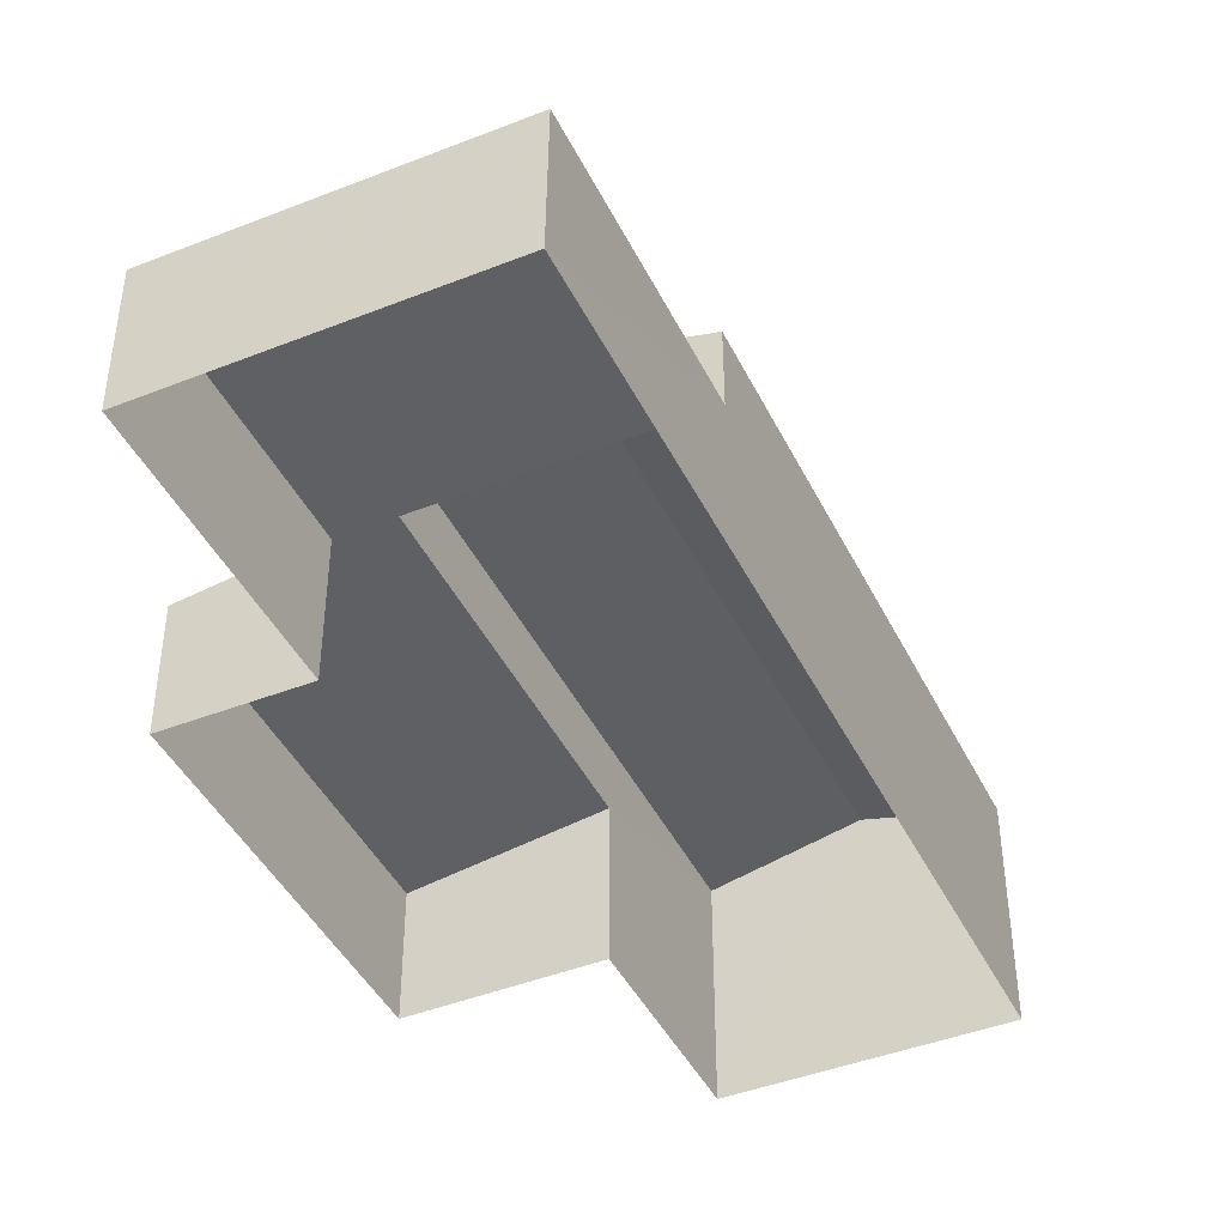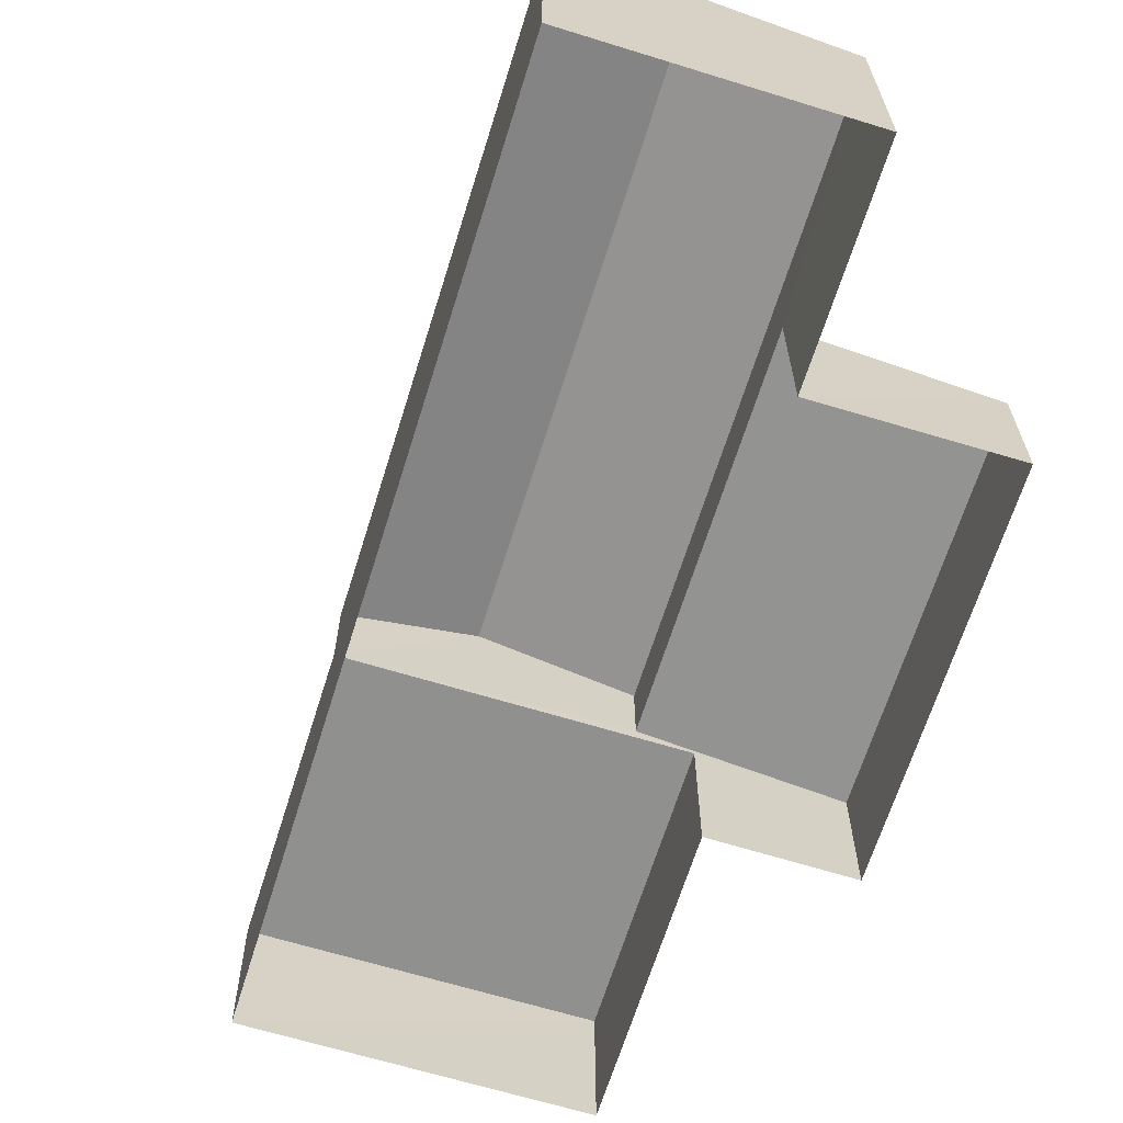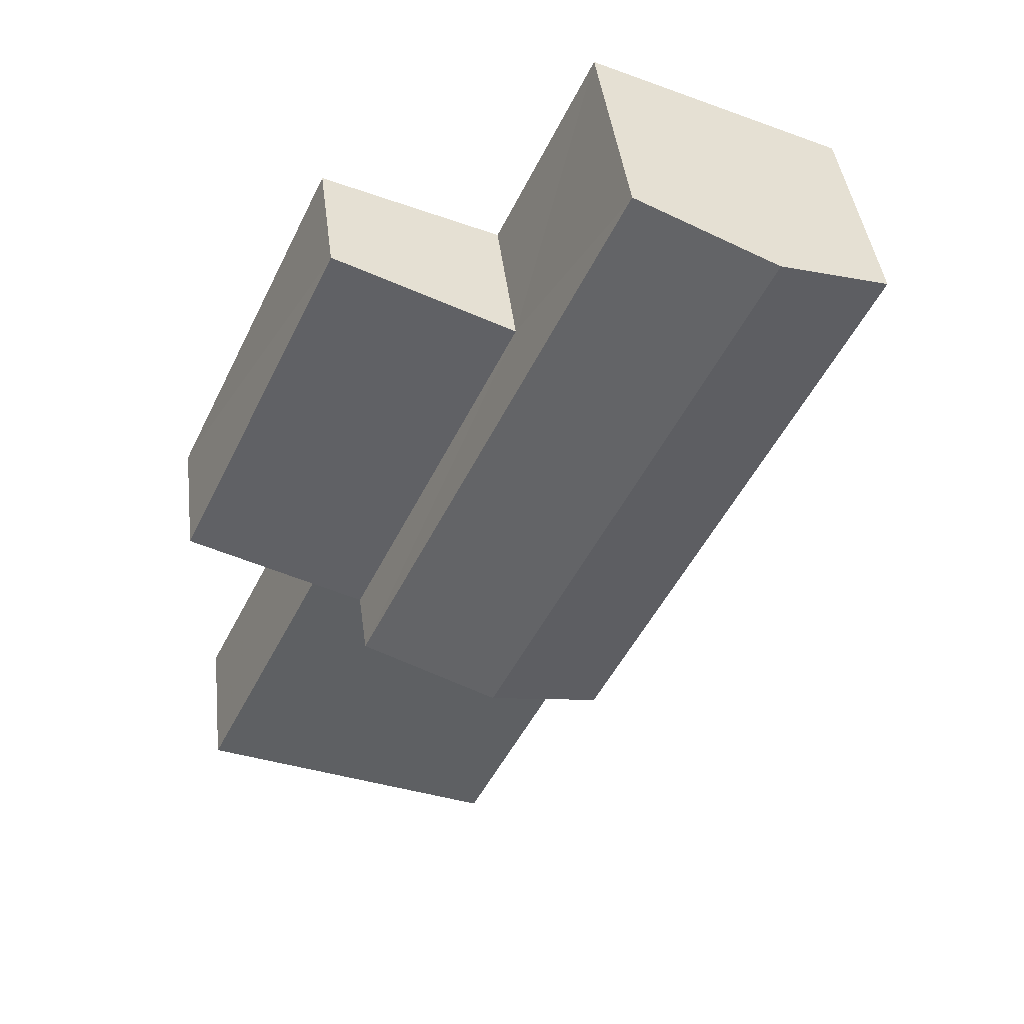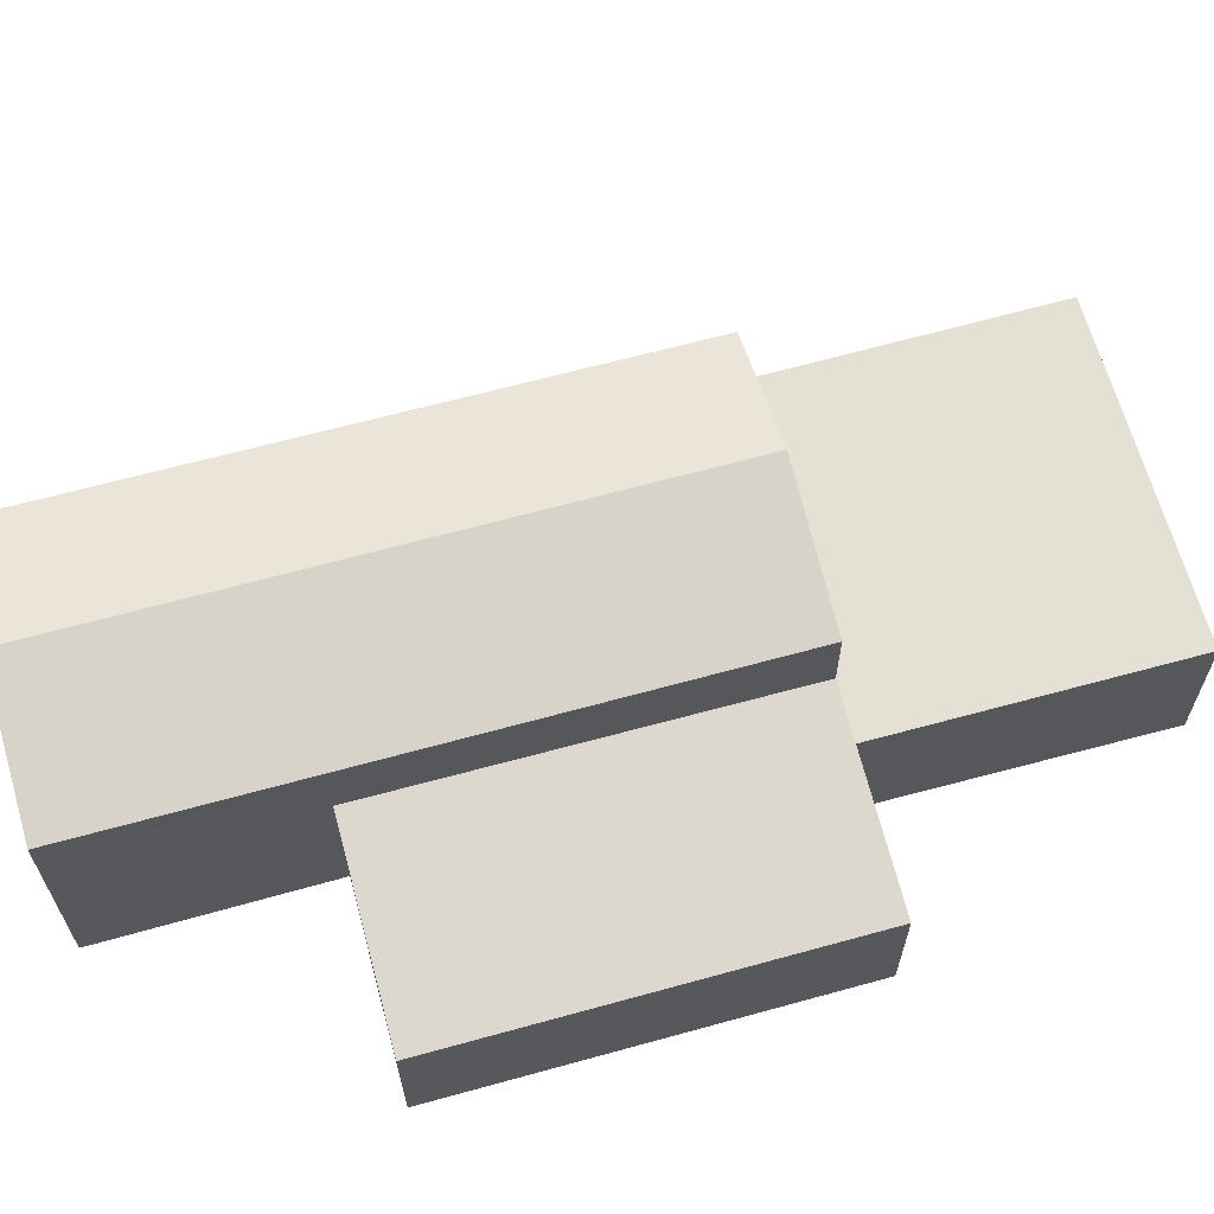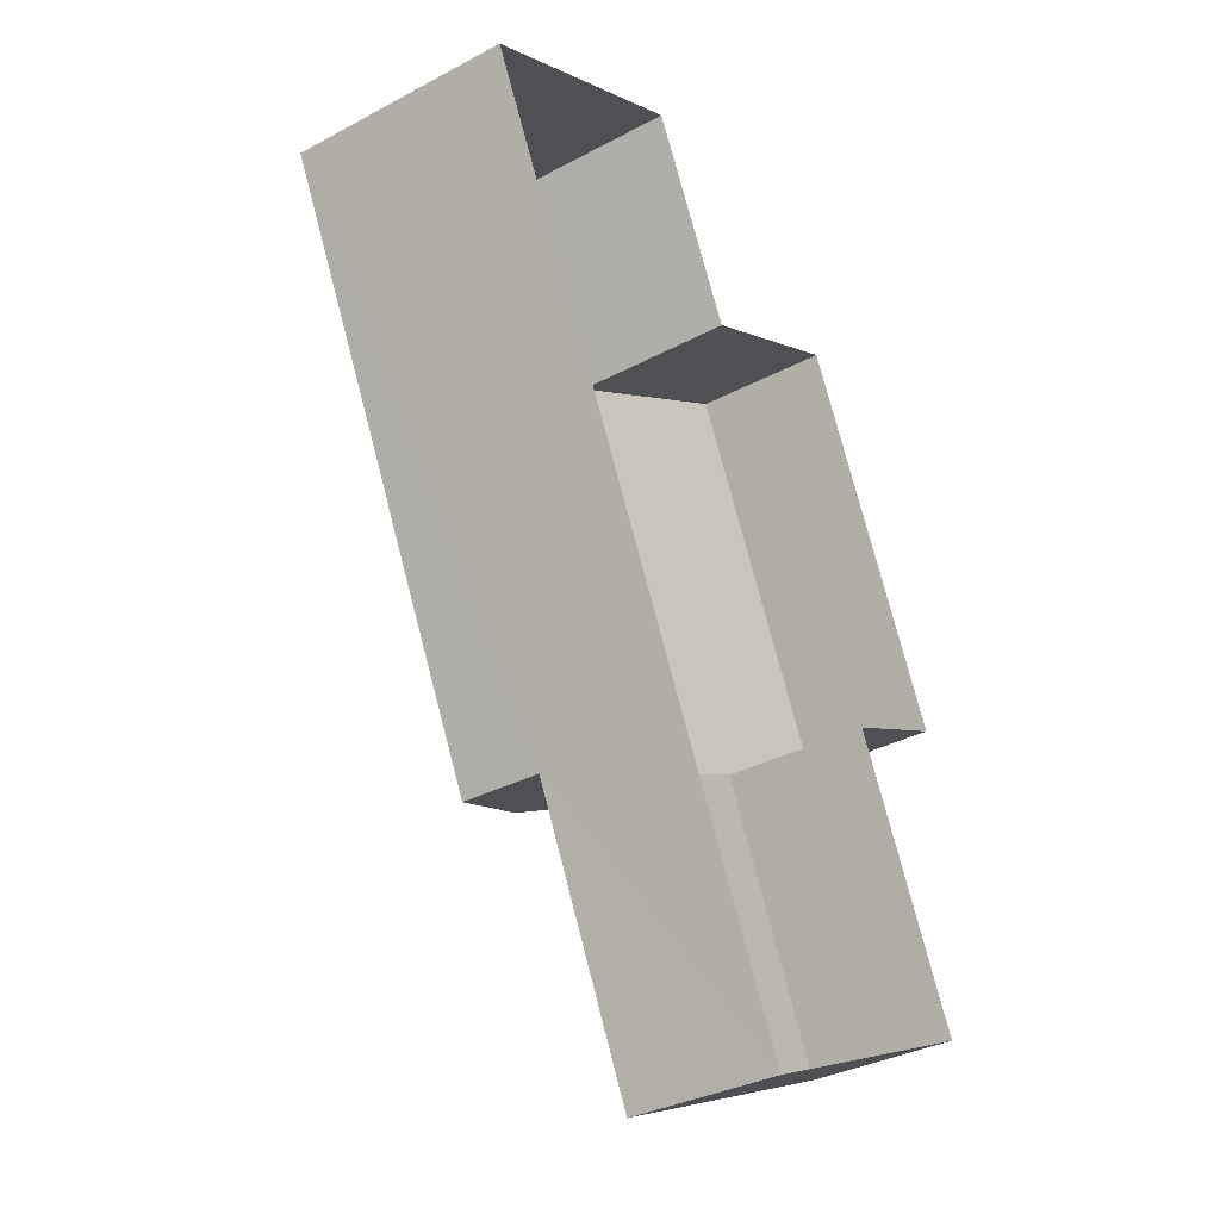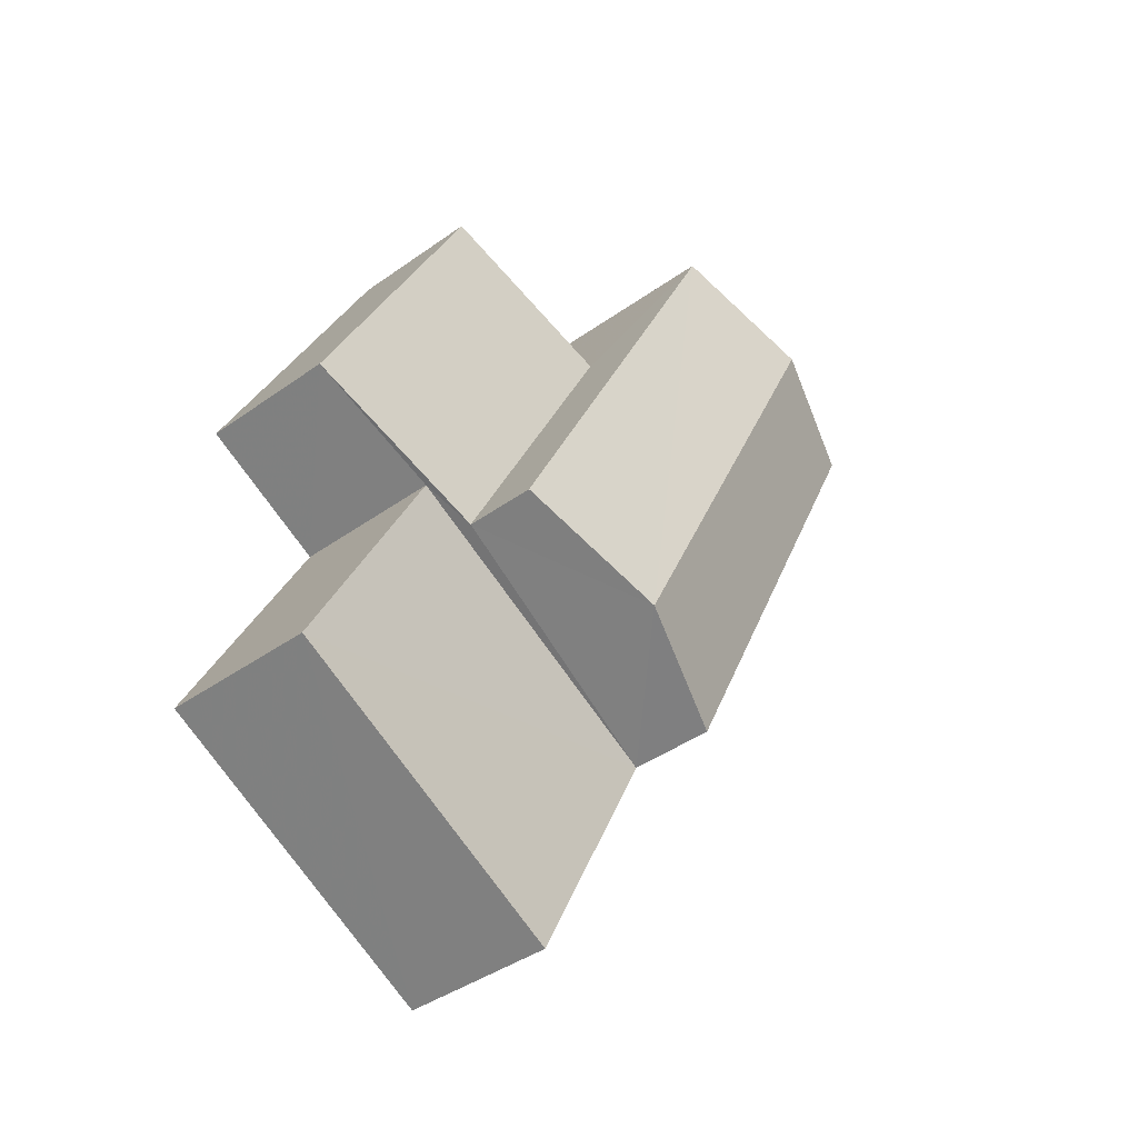
<metadata>
{"format":"obj","ext":"obj","renderer":"f3d","projection":"perspective","resolution":1024,"background":"white","views":[{"elev":-43.7,"azim":-0.7,"up":"+Z"},{"elev":-65.6,"azim":137.1,"up":"+Z"},{"elev":43.5,"azim":-6.8,"up":"+Y"},{"elev":65.3,"azim":-131.1,"up":"+Z"},{"elev":-34.7,"azim":125.6,"up":"+Y"},{"elev":-43.2,"azim":-50.0,"up":"+Y"}]}
</metadata>
<code>
v -3.149e+05 4.199e+04 47.62
v -3.149e+05 4.199e+04 47.62
v -3.149e+05 4.198e+04 47.61
v -3.149e+05 4.198e+04 47.61
v -3.149e+05 4.199e+04 47.62
v -3.149e+05 4.2e+04 47.62
v -3.149e+05 4.199e+04 47.62
v -3.149e+05 4.199e+04 47.62
v -3.149e+05 4.2e+04 51.28
v -3.149e+05 4.199e+04 51.28
v -3.149e+05 4.199e+04 51.8
v -3.149e+05 4.199e+04 51.8
v -3.149e+05 4.199e+04 49.75
v -3.149e+05 4.199e+04 50.18
v -3.149e+05 4.199e+04 49.75
v -3.149e+05 4.199e+04 50.17
v -3.149e+05 4.198e+04 49.96
v -3.149e+05 4.199e+04 49.96
v -3.149e+05 4.198e+04 49.96
v -3.149e+05 4.198e+04 49.96
v -3.149e+05 4.198e+04 51.27
v -3.149e+05 4.199e+04 51.28
f 1 2 3
f 3 4 5
f 1 6 2
f 7 8 5
f 8 1 5
f 5 1 3
f 9 10 11
f 12 9 11
f 13 14 15
f 13 16 14
f 17 18 19
f 20 17 19
f 21 22 12
f 11 21 12
f 19 4 3
f 20 19 3
f 18 4 19
f 18 5 4
f 7 5 13
f 16 18 17
f 13 5 18
f 11 17 21
f 11 10 16
f 16 13 18
f 11 16 17
f 9 6 14
f 6 1 14
f 10 9 14
f 16 10 14
f 1 8 15
f 14 1 15
f 22 17 2
f 2 17 3
f 22 21 17
f 3 17 20
f 15 8 7
f 13 15 7
f 22 2 12
f 2 6 12
f 6 9 12

</code>
